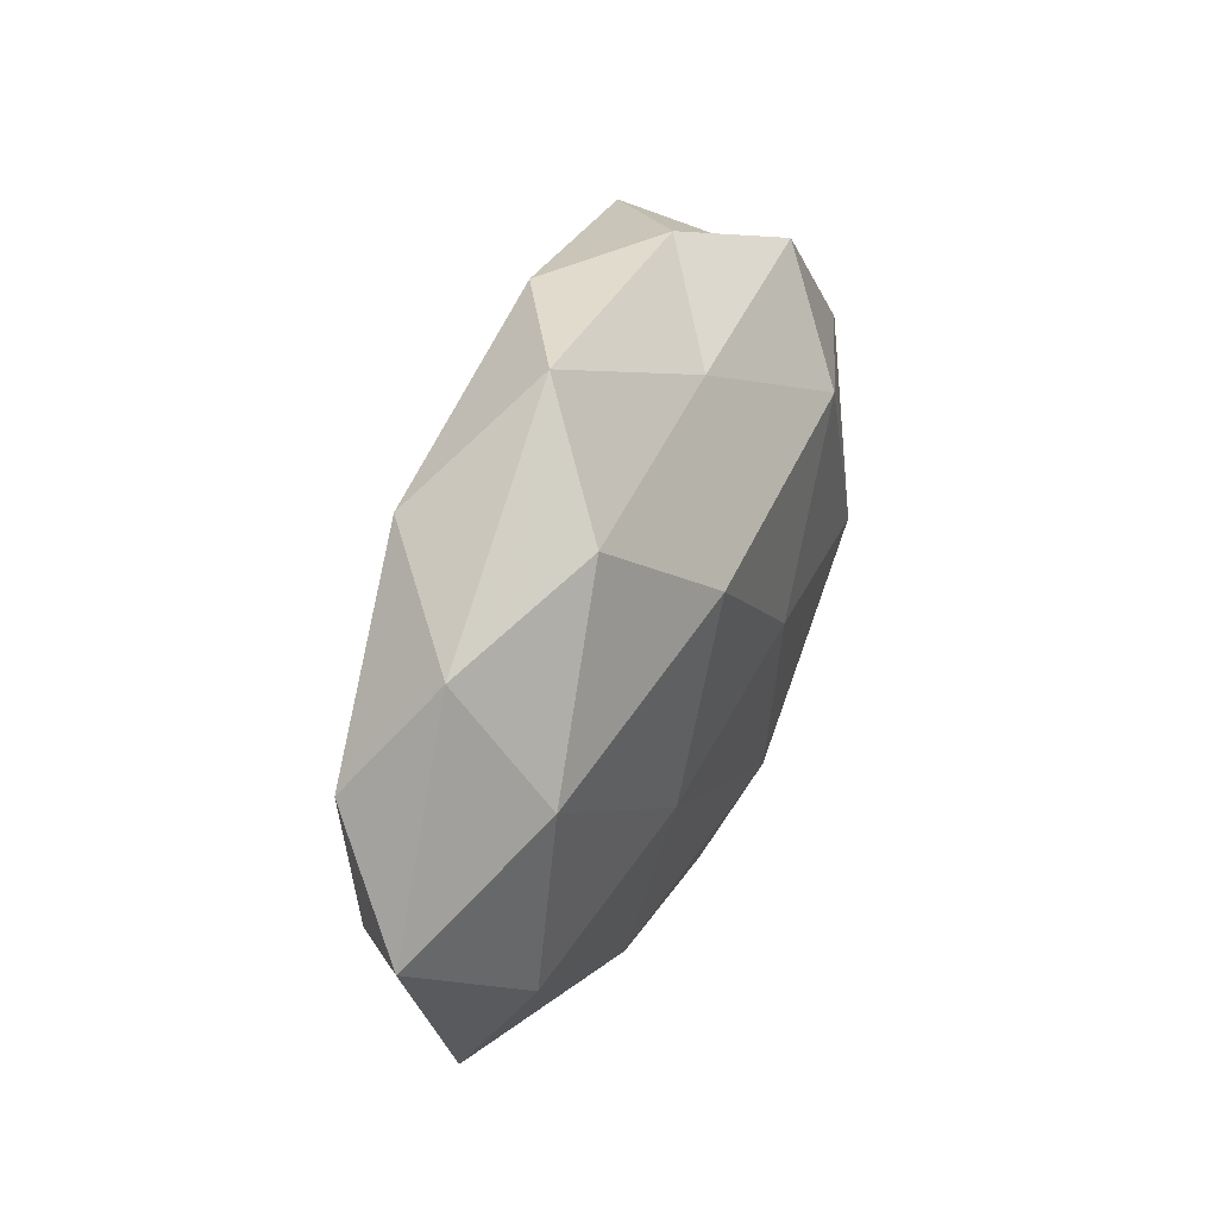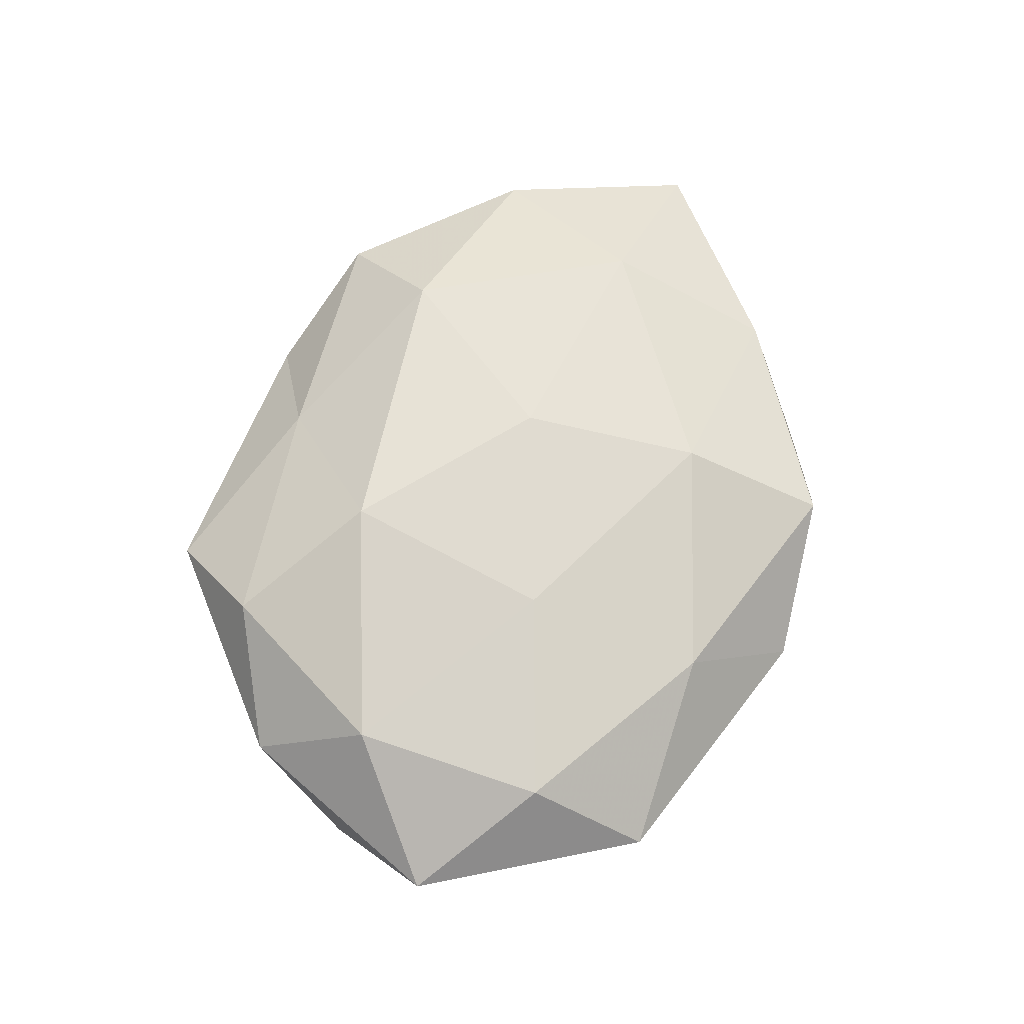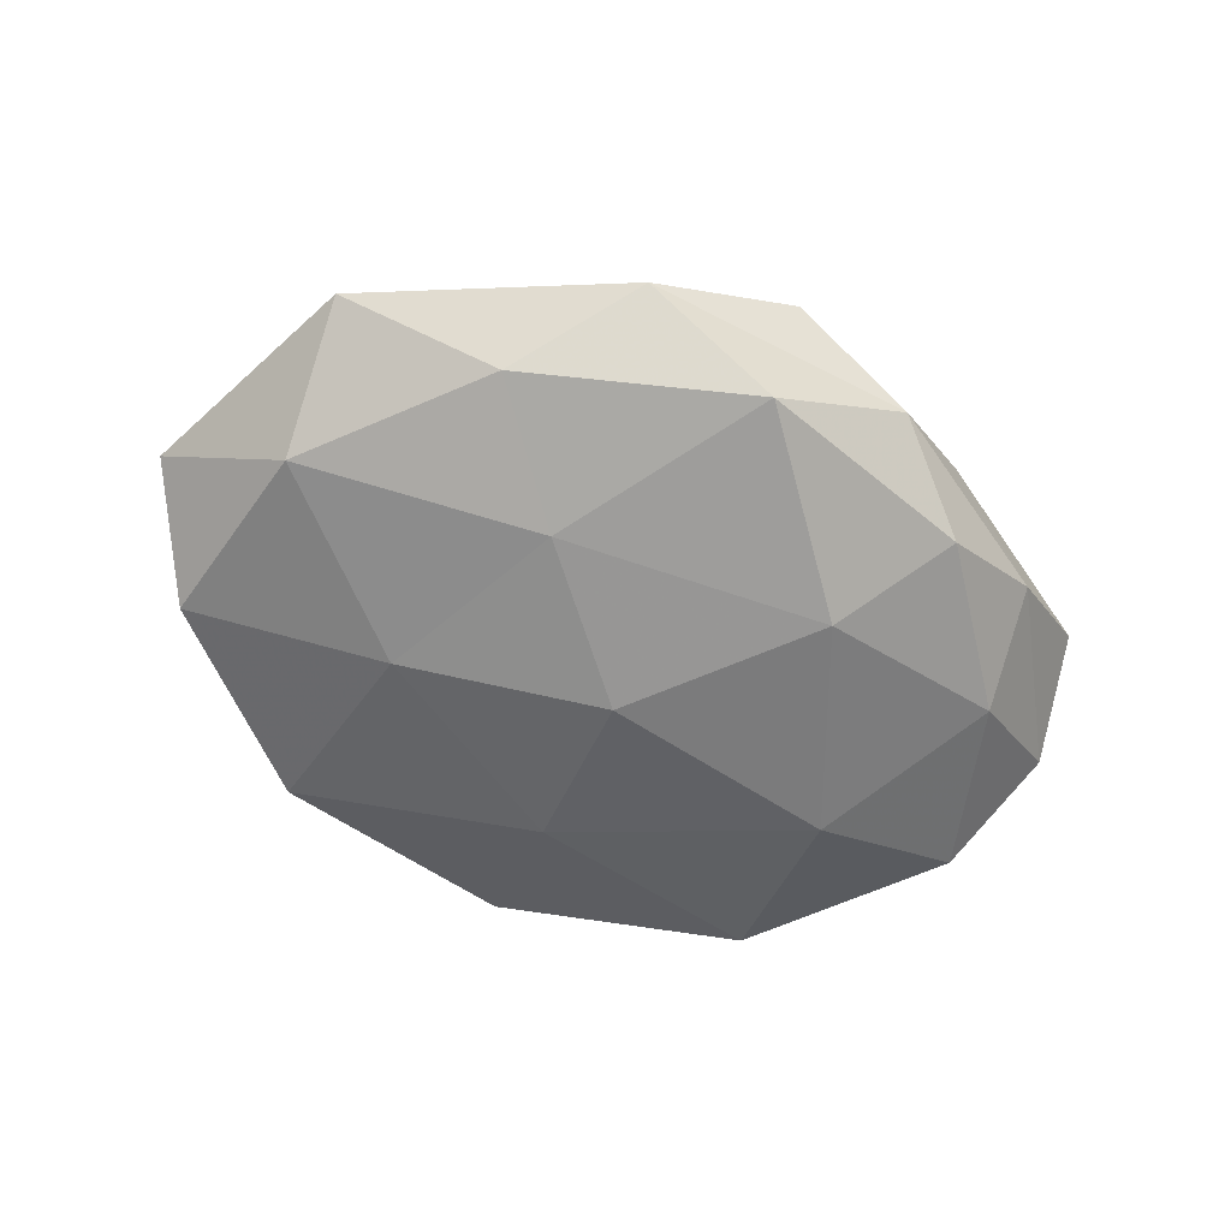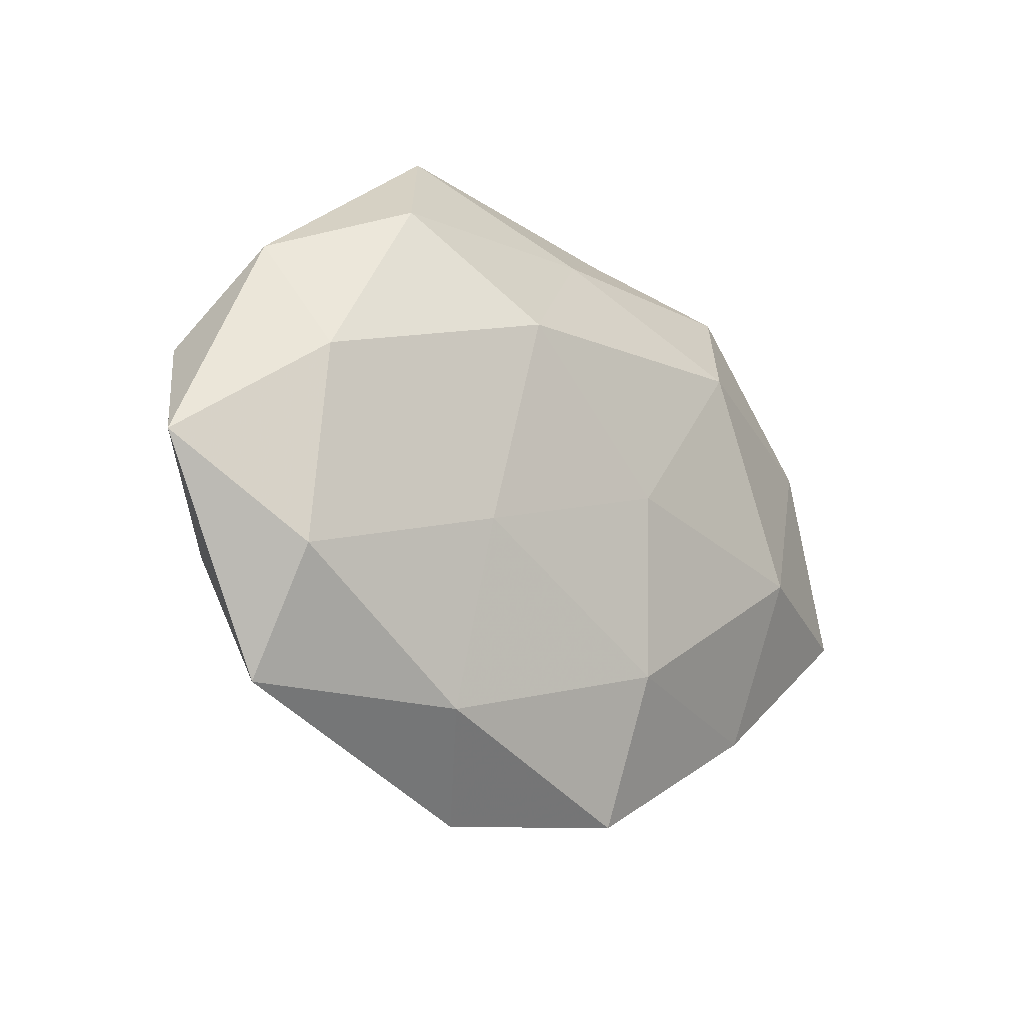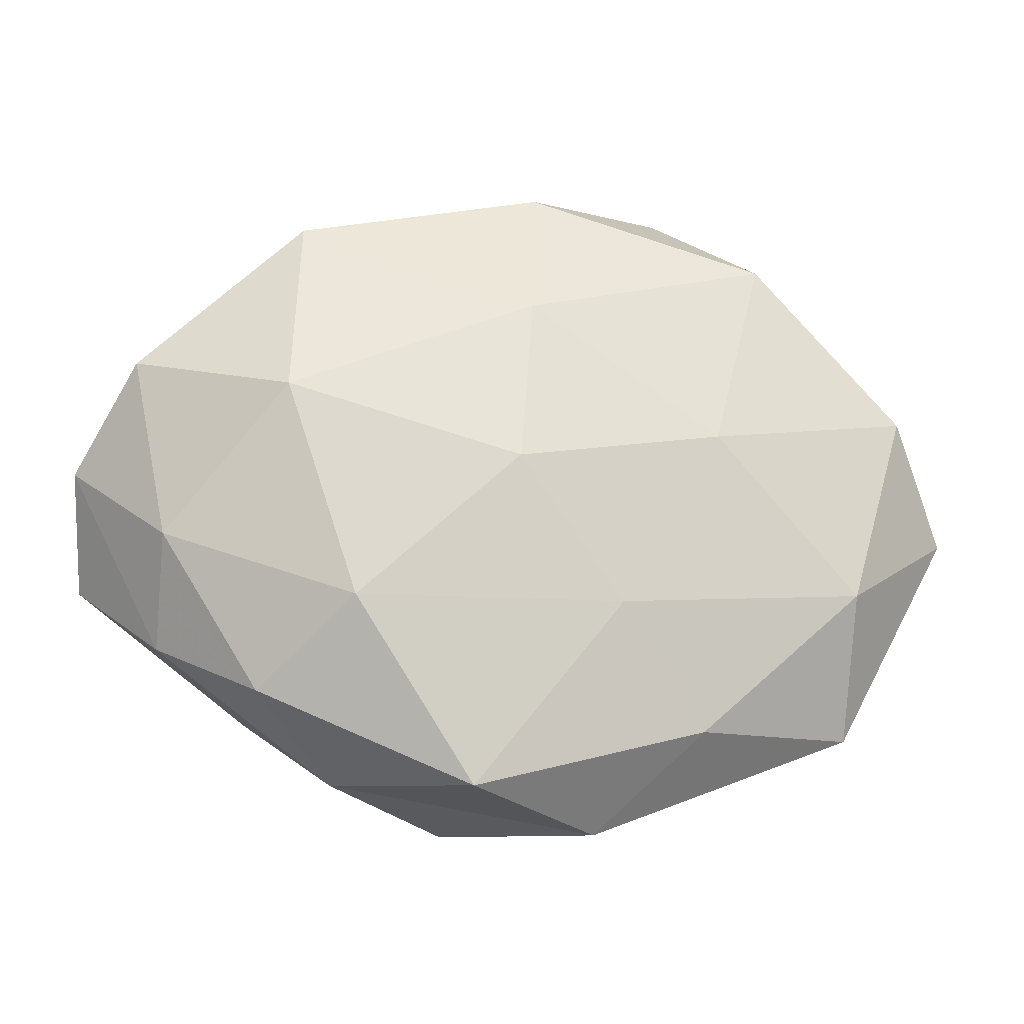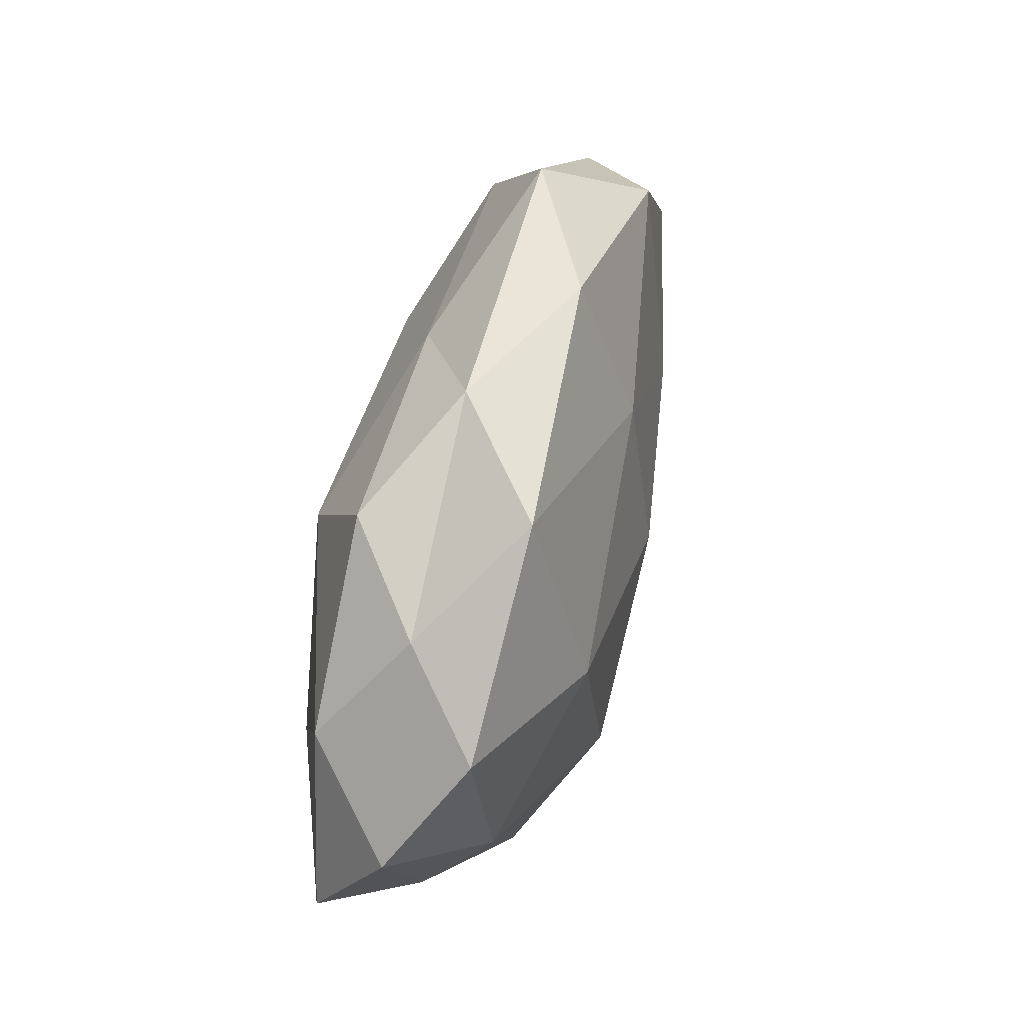
<metadata>
{"format":"obj","ext":"obj","renderer":"f3d","projection":"perspective","resolution":1024,"background":"white","views":[{"elev":37.0,"azim":-67.9,"up":"+Y"},{"elev":64.0,"azim":-74.0,"up":"+Z"},{"elev":-58.6,"azim":-18.2,"up":"+Z"},{"elev":-17.6,"azim":-45.8,"up":"+Y"},{"elev":-18.1,"azim":175.9,"up":"+Y"},{"elev":51.1,"azim":105.9,"up":"+Y"}]}
</metadata>
<code>
v -0.001477 0.0009899 -0.01872
v -0.01564 0.01664 0.01794
v -0.0447 -0.01376 -0.009871
v 0.02639 0.03421 -0.01062
v -0.004116 0.04077 -0.007928
v -0.01179 -0.043 -0.0009282
v 0.03043 -0.02715 -0.00948
v -0.04609 0.02243 0.001552
v 0.04351 -0.02023 -0.001425
v 0.007102 -0.04197 0.008029
v -0.02119 0.04209 0.001585
v 0.05521 0.003 -0.001028
v -0.05852 -0.003763 0.001088
v 0.0426 -0.007591 -0.01052
v 0.004276 -0.001354 0.01817
v 0.02127 -0.03726 -0.001441
v 0.003775 -0.03906 -0.01219
v -0.0438 0.007929 0.01151
v 0.02738 0.01007 -0.01781
v 0.03373 -0.00684 0.01635
v -0.02119 -0.0314 0.00958
v 0.01358 0.03907 0.0007989
v 0.02027 0.01908 0.01758
v -0.003252 0.02252 -0.0152
v -0.04448 -0.01588 0.00942
v -0.02681 0.005612 -0.01435
v -0.02059 -0.008915 0.01507
v -0.02491 -0.03134 -0.008727
v -0.01442 -0.01643 -0.01485
v 0.02883 0.03217 0.009015
v -0.04431 -0.03042 7.302e-05
v 0.03877 0.02446 -0.0001094
v -0.03333 0.03052 -0.009469
v -0.0516 0.01006 -0.007941
v 0.0326 -0.02773 0.008434
v 0.04603 0.01291 0.009485
v -0.0004662 0.03148 0.009889
v -0.03032 0.02933 0.01033
v 0.04715 0.01541 -0.009431
v 0.01849 -0.01701 -0.01798
v 0.006333 -0.02391 0.01581
v 0.05484 -0.01053 0.007941
f 14 9 7
f 12 9 14
f 7 9 16
f 10 6 16
f 6 17 16
f 16 17 7
f 18 8 13
f 21 6 10
f 4 5 22
f 22 5 11
f 2 15 23
f 20 23 15
f 4 24 5
f 19 1 24
f 19 24 4
f 25 18 13
f 24 1 26
f 27 15 2
f 27 2 18
f 25 27 18
f 25 21 27
f 6 28 17
f 29 26 1
f 3 26 29
f 28 3 29
f 29 17 28
f 13 3 31
f 31 6 21
f 25 13 31
f 25 31 21
f 31 3 28
f 31 28 6
f 4 22 32
f 32 22 30
f 33 11 5
f 8 11 33
f 5 24 33
f 24 26 33
f 13 34 3
f 13 8 34
f 3 34 26
f 34 8 33
f 33 26 34
f 9 35 16
f 16 35 10
f 36 23 20
f 36 30 23
f 32 36 12
f 32 30 36
f 22 11 37
f 2 23 37
f 30 22 37
f 37 23 30
f 8 38 11
f 18 2 38
f 18 38 8
f 38 2 37
f 37 11 38
f 39 12 14
f 39 19 4
f 39 14 19
f 39 4 32
f 39 32 12
f 14 7 40
f 40 7 17
f 19 40 1
f 14 40 19
f 1 40 29
f 40 17 29
f 15 41 20
f 21 10 41
f 27 41 15
f 21 41 27
f 41 10 35
f 41 35 20
f 12 42 9
f 9 42 35
f 20 35 42
f 12 36 42
f 42 36 20

</code>
